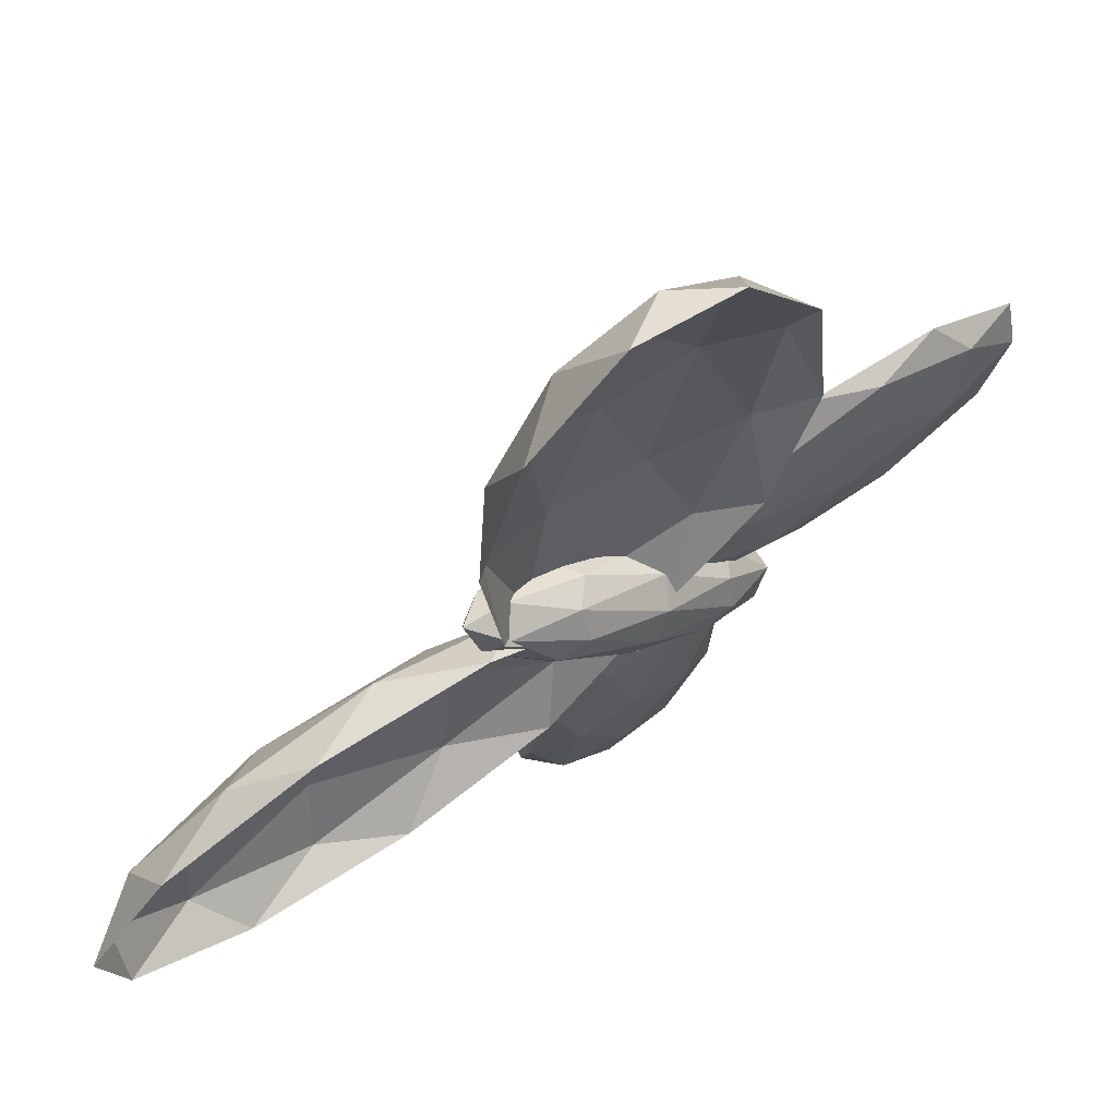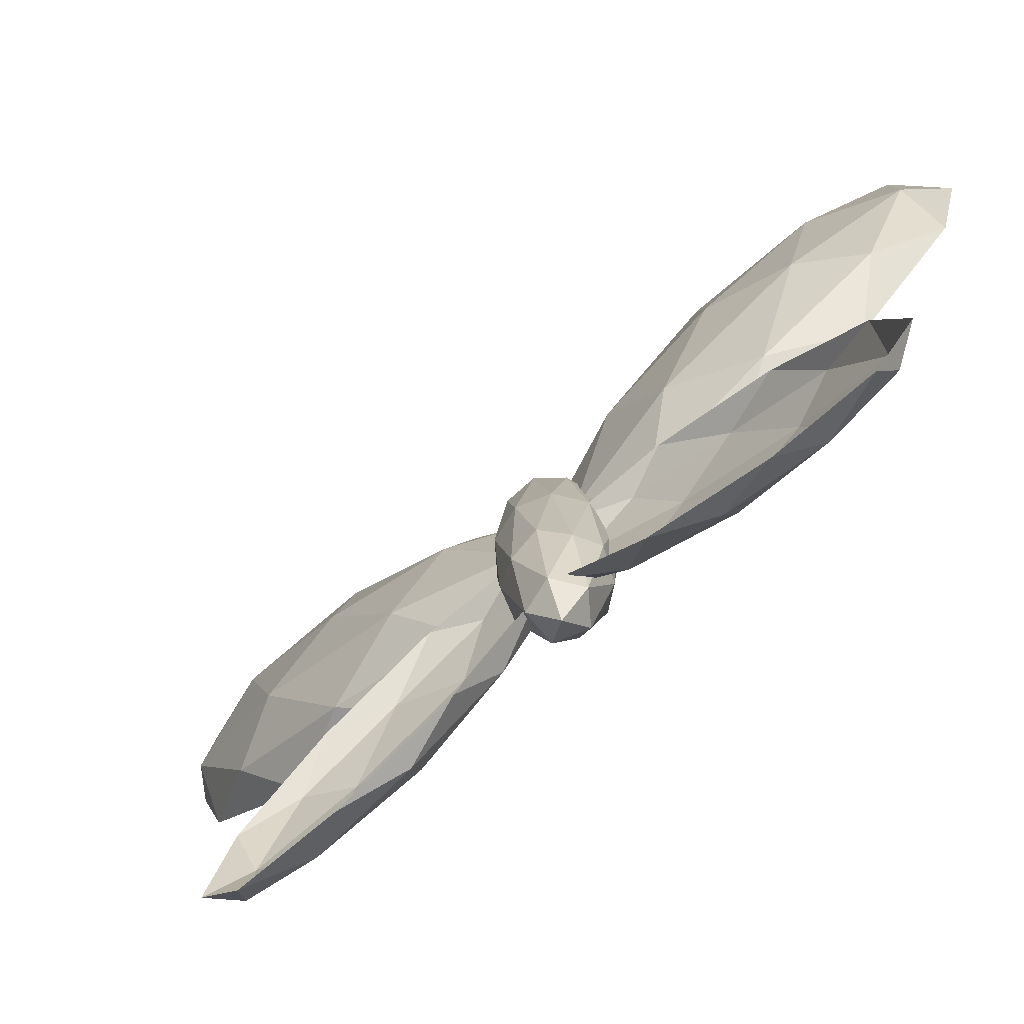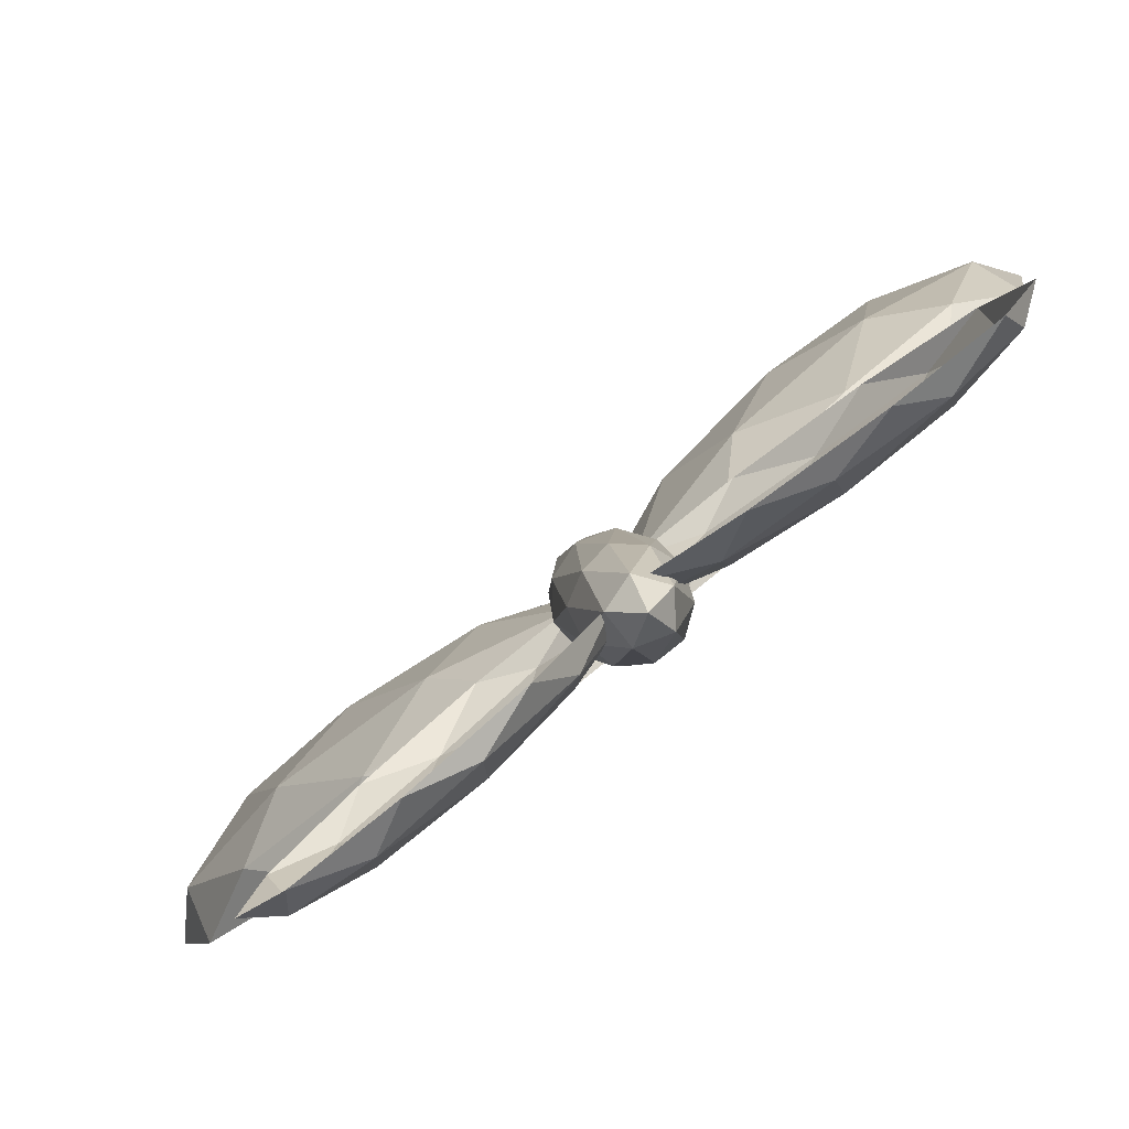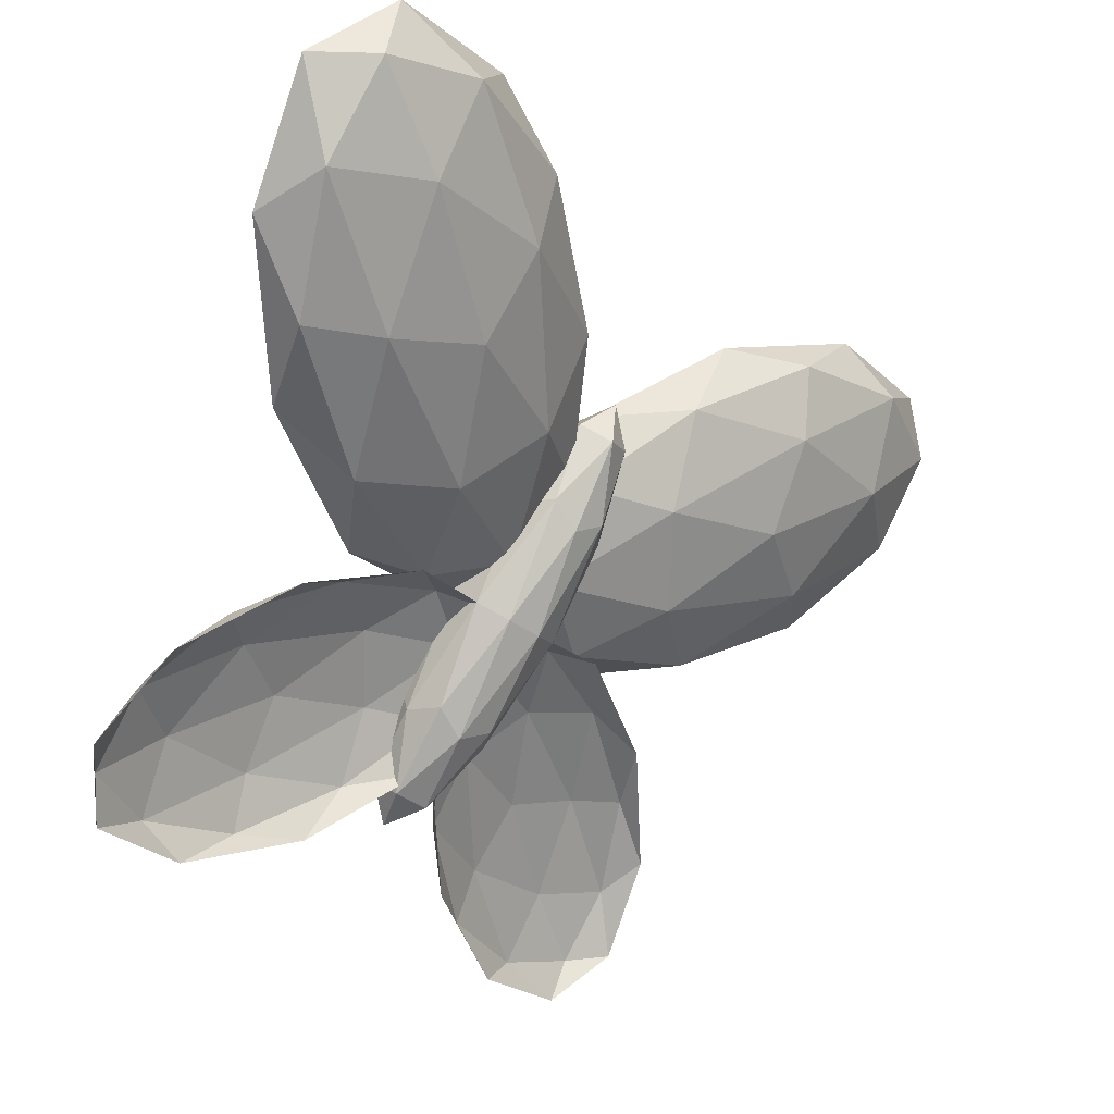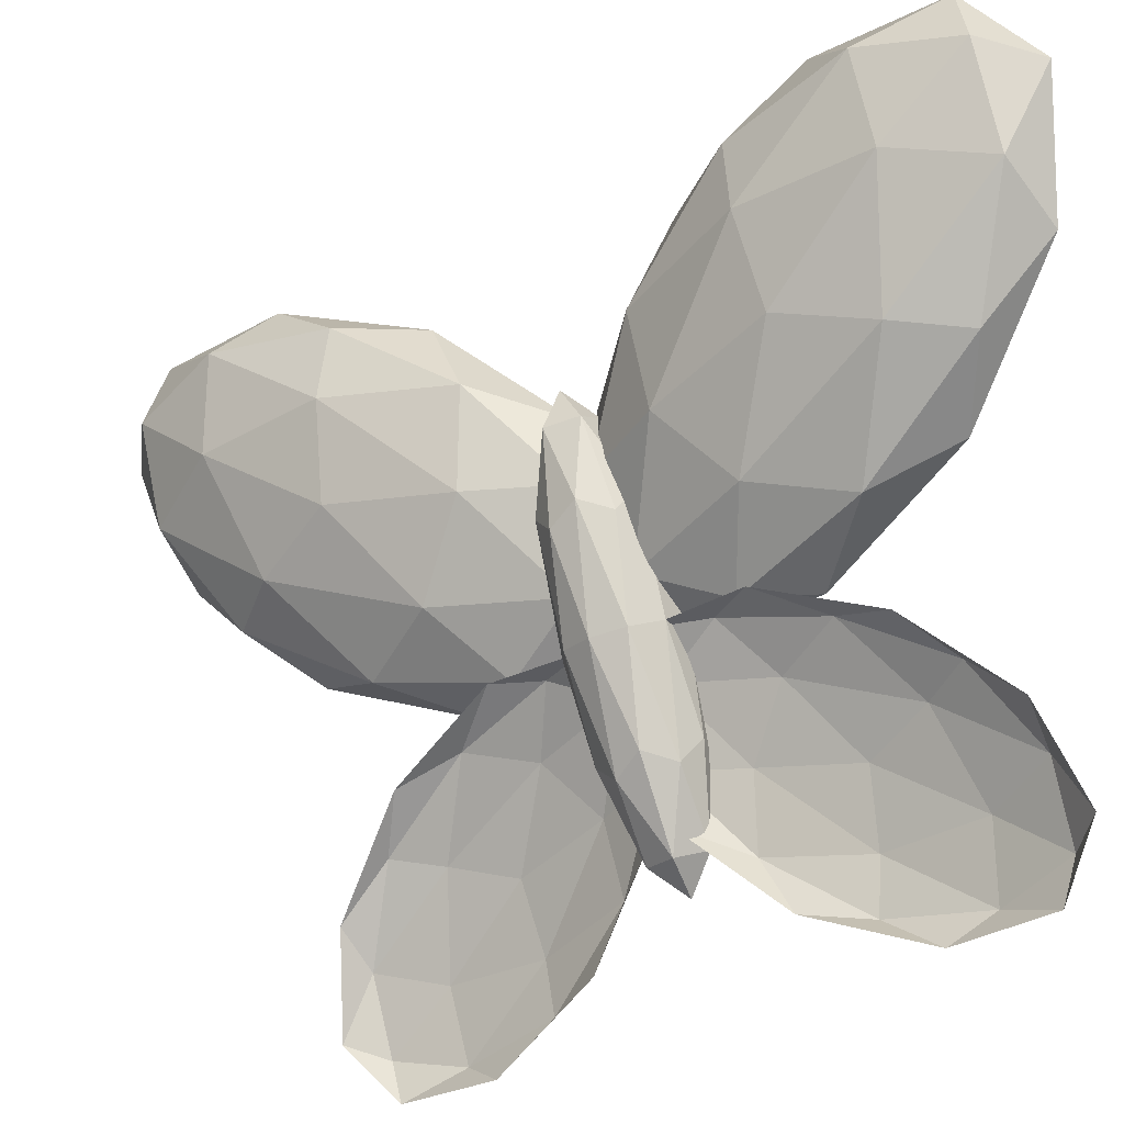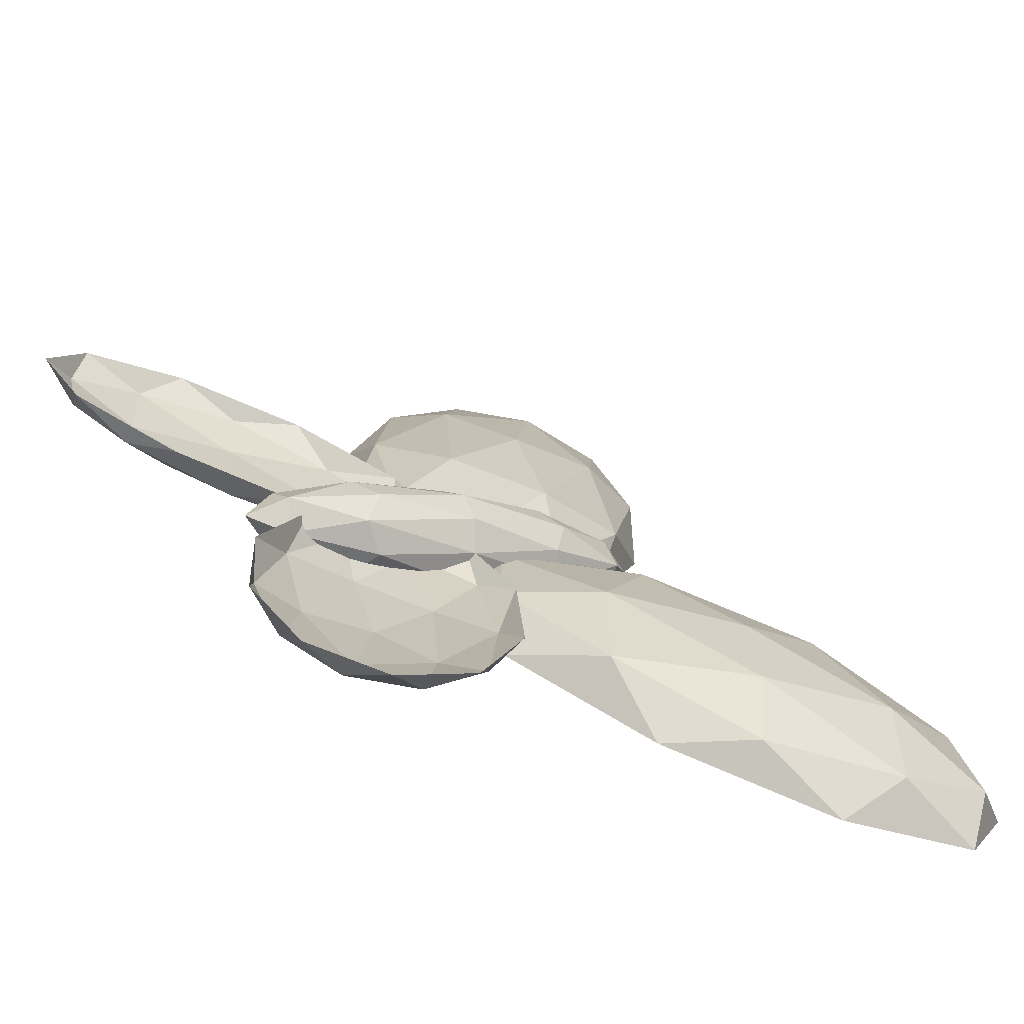
<metadata>
{"format":"obj","ext":"obj","renderer":"f3d","projection":"perspective","resolution":1024,"background":"white","views":[{"elev":26.9,"azim":-71.8,"up":"+Z"},{"elev":-9.6,"azim":104.2,"up":"+Y"},{"elev":-20.3,"azim":99.6,"up":"+Y"},{"elev":73.1,"azim":96.6,"up":"+Z"},{"elev":54.0,"azim":89.4,"up":"+Y"},{"elev":-37.9,"azim":124.2,"up":"+Z"}]}
</metadata>
<code>
v -2.727 6.845 13.13
v -2.849 6.856 13.23
v -2.758 6.933 13.06
v -2.926 6.879 13.32
v -2.882 6.794 13.38
v -2.617 6.898 12.99
v -2.621 6.8 13.12
v -2.764 6.774 13.27
v -2.928 6.852 13.41
v -2.771 7.009 13.03
v -2.875 6.953 13.17
v -2.833 7.027 13.11
v -2.531 6.95 12.91
v -2.643 6.994 12.93
v -2.548 7.018 12.89
v -2.538 6.783 13.12
v -2.506 6.862 12.99
v -2.467 6.838 13.05
v -2.782 6.739 13.38
v -2.653 6.738 13.27
v -2.702 6.736 13.37
v -2.924 6.95 13.28
v -2.689 7.053 12.96
v -2.463 6.936 12.93
v -2.558 6.762 13.23
v -2.843 6.77 13.44
v -2.753 6.517 13.57
v -2.868 6.626 13.54
v -2.794 6.479 13.67
v -2.939 6.718 13.53
v -2.885 6.75 13.44
v -2.657 6.395 13.67
v -2.646 6.489 13.54
v -2.776 6.632 13.46
v -2.932 6.798 13.48
v -2.814 6.468 13.75
v -2.904 6.597 13.65
v -2.87 6.556 13.74
v -2.581 6.324 13.75
v -2.693 6.366 13.77
v -2.603 6.329 13.81
v -2.561 6.485 13.52
v -2.545 6.376 13.64
v -2.5 6.429 13.6
v -2.782 6.728 13.39
v -2.663 6.613 13.43
v -2.703 6.719 13.4
v -2.944 6.703 13.61
v -2.74 6.413 13.82
v -2.511 6.335 13.73
v -2.573 6.576 13.47
v -2.84 6.804 13.4
v -3.254 6.94 13.51
v -3.218 6.923 13.45
v -3.228 6.881 13.49
v -3.099 6.871 13.39
v -3.103 6.921 13.41
v -3.21 6.892 13.54
v -3.189 6.942 13.53
v -3.194 6.961 13.48
v -2.951 6.837 13.35
v -3.116 6.799 13.44
v -3.137 6.84 13.42
v -2.981 6.745 13.38
v -3.086 6.819 13.53
v -3.129 6.81 13.5
v -2.959 6.738 13.48
v -3.05 6.904 13.53
v -3.09 6.871 13.54
v -2.914 6.825 13.51
v -3.058 6.936 13.44
v -3.074 6.94 13.49
v -2.909 6.887 13.43
v -2.972 6.787 13.35
v -2.977 6.726 13.43
v -2.935 6.776 13.51
v -2.904 6.868 13.48
v -2.927 6.875 13.38
v -2.835 6.709 13.33
v -2.796 6.741 13.31
v -2.697 6.67 13.33
v -2.827 6.677 13.42
v -2.811 6.673 13.37
v -2.692 6.651 13.38
v -2.786 6.741 13.47
v -2.782 6.692 13.45
v -2.668 6.689 13.41
v -2.769 6.813 13.42
v -2.749 6.772 13.44
v -2.658 6.732 13.37
v -2.8 6.793 13.33
v -2.757 6.803 13.36
v -2.676 6.72 13.32
v -2.631 6.673 13.35
v -3.165 7.198 13.26
v -3.015 7.05 13.29
v -3.112 7.244 13.12
v -2.928 6.917 13.29
v -2.998 6.876 13.42
v -3.294 7.356 13.12
v -3.309 7.231 13.29
v -3.137 7.042 13.4
v -2.945 6.798 13.35
v -3.093 7.248 13
v -2.973 7.079 13.14
v -3.027 7.118 13.01
v -3.402 7.439 13.01
v -3.252 7.385 12.97
v -3.381 7.42 12.91
v -3.428 7.226 13.3
v -3.449 7.372 13.15
v -3.518 7.286 13.19
v -3.135 6.904 13.48
v -3.292 7.058 13.42
v -3.249 6.902 13.46
v -2.93 6.924 13.18
v -3.199 7.308 12.9
v -3.502 7.411 13.02
v -3.421 7.092 13.36
v -3.067 6.79 13.46
v -3.199 6.764 13.84
v -3.04 6.745 13.7
v -3.16 6.644 13.92
v -2.945 6.704 13.58
v -3.003 6.818 13.5
v -3.347 6.69 14.02
v -3.342 6.82 13.85
v -3.152 6.854 13.65
v -2.951 6.726 13.45
v -3.15 6.532 13.96
v -3.011 6.608 13.77
v -3.077 6.495 13.84
v -3.468 6.61 14.12
v -3.318 6.553 14.09
v -3.453 6.507 14.13
v -3.46 6.83 13.83
v -3.5 6.729 14.01
v -3.561 6.745 13.91
v -3.136 6.888 13.5
v -3.305 6.892 13.65
v -3.25 6.881 13.49
v -2.956 6.597 13.61
v -3.266 6.461 14.04
v -3.566 6.616 14.08
v -3.44 6.847 13.69
v -3.063 6.835 13.4
f 1 2 3
f 4 2 5
f 1 3 6
f 1 6 7
f 1 7 8
f 4 5 9
f 10 11 12
f 13 14 15
f 16 17 18
f 19 20 21
f 4 9 22
f 10 12 23
f 13 15 24
f 16 18 25
f 19 21 26
f 21 20 25
f 20 16 25
f 18 17 24
f 17 13 24
f 15 14 23
f 14 10 23
f 12 11 22
f 11 4 22
f 9 5 26
f 5 19 26
f 8 20 19
f 8 7 20
f 7 16 20
f 7 17 16
f 7 6 17
f 6 13 17
f 6 14 13
f 6 3 14
f 3 10 14
f 5 8 19
f 5 2 8
f 2 1 8
f 3 11 10
f 3 2 11
f 2 4 11
f 27 28 29
f 30 28 31
f 27 29 32
f 27 32 33
f 27 33 34
f 30 31 35
f 36 37 38
f 39 40 41
f 42 43 44
f 45 46 47
f 30 35 48
f 36 38 49
f 39 41 50
f 42 44 51
f 45 47 52
f 47 46 51
f 46 42 51
f 44 43 50
f 43 39 50
f 41 40 49
f 40 36 49
f 38 37 48
f 37 30 48
f 35 31 52
f 31 45 52
f 34 46 45
f 34 33 46
f 33 42 46
f 33 43 42
f 33 32 43
f 32 39 43
f 32 40 39
f 32 29 40
f 29 36 40
f 31 34 45
f 31 28 34
f 28 27 34
f 29 37 36
f 29 28 37
f 28 30 37
f 53 54 55
f 56 54 57
f 53 55 58
f 53 58 59
f 53 59 60
f 56 57 61
f 62 63 64
f 65 66 67
f 68 69 70
f 71 72 73
f 56 61 74
f 62 64 75
f 65 67 76
f 68 70 77
f 71 73 78
f 79 80 81
f 82 83 84
f 85 86 87
f 88 89 90
f 91 92 93
f 93 90 94
f 93 92 90
f 92 88 90
f 90 87 94
f 90 89 87
f 89 85 87
f 87 84 94
f 87 86 84
f 86 82 84
f 84 81 94
f 84 83 81
f 83 79 81
f 81 93 94
f 81 80 93
f 80 91 93
f 78 92 91
f 78 73 92
f 73 88 92
f 77 89 88
f 77 70 89
f 70 85 89
f 76 86 85
f 76 67 86
f 67 82 86
f 75 83 82
f 75 64 83
f 64 79 83
f 74 80 79
f 74 61 80
f 61 91 80
f 73 77 88
f 73 72 77
f 72 68 77
f 70 76 85
f 70 69 76
f 69 65 76
f 67 75 82
f 67 66 75
f 66 62 75
f 64 74 79
f 64 63 74
f 63 56 74
f 61 78 91
f 61 57 78
f 57 71 78
f 60 72 71
f 60 59 72
f 59 68 72
f 59 69 68
f 59 58 69
f 58 65 69
f 58 66 65
f 58 55 66
f 55 62 66
f 57 60 71
f 57 54 60
f 54 53 60
f 55 63 62
f 55 54 63
f 54 56 63
f 95 96 97
f 98 96 99
f 95 97 100
f 95 100 101
f 95 101 102
f 98 99 103
f 104 105 106
f 107 108 109
f 110 111 112
f 113 114 115
f 98 103 116
f 104 106 117
f 107 109 118
f 110 112 119
f 113 115 120
f 115 114 119
f 114 110 119
f 112 111 118
f 111 107 118
f 109 108 117
f 108 104 117
f 106 105 116
f 105 98 116
f 103 99 120
f 99 113 120
f 102 114 113
f 102 101 114
f 101 110 114
f 101 111 110
f 101 100 111
f 100 107 111
f 100 108 107
f 100 97 108
f 97 104 108
f 99 102 113
f 99 96 102
f 96 95 102
f 97 105 104
f 97 96 105
f 96 98 105
f 121 122 123
f 124 122 125
f 121 123 126
f 121 126 127
f 121 127 128
f 124 125 129
f 130 131 132
f 133 134 135
f 136 137 138
f 139 140 141
f 124 129 142
f 130 132 143
f 133 135 144
f 136 138 145
f 139 141 146
f 141 140 145
f 140 136 145
f 138 137 144
f 137 133 144
f 135 134 143
f 134 130 143
f 132 131 142
f 131 124 142
f 129 125 146
f 125 139 146
f 128 140 139
f 128 127 140
f 127 136 140
f 127 137 136
f 127 126 137
f 126 133 137
f 126 134 133
f 126 123 134
f 123 130 134
f 125 128 139
f 125 122 128
f 122 121 128
f 123 131 130
f 123 122 131
f 122 124 131

</code>
